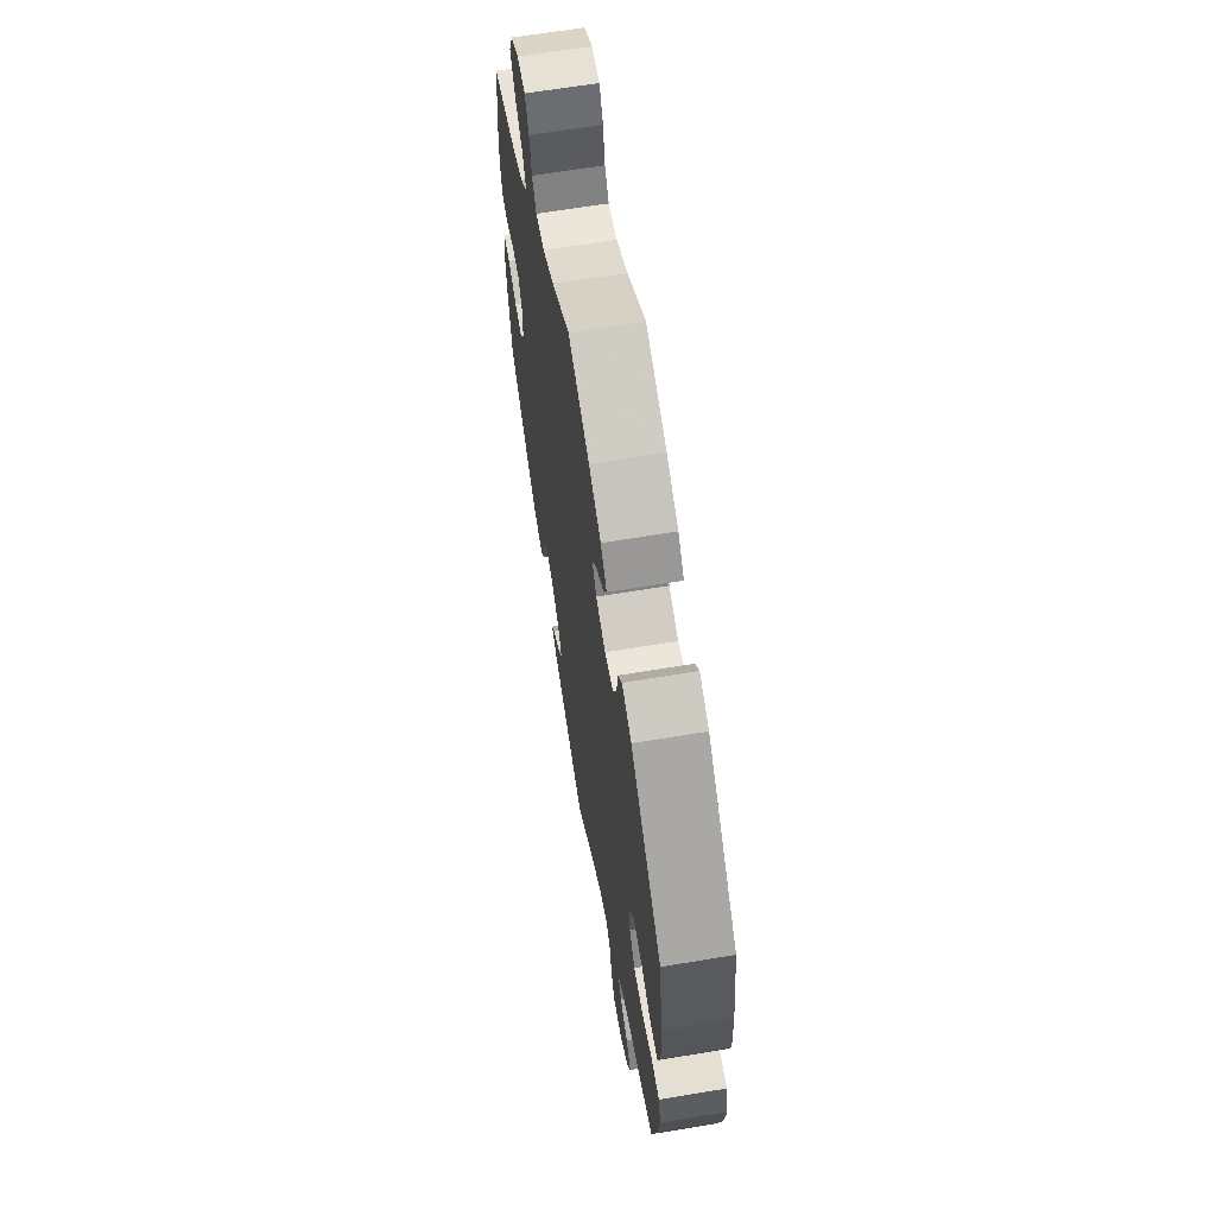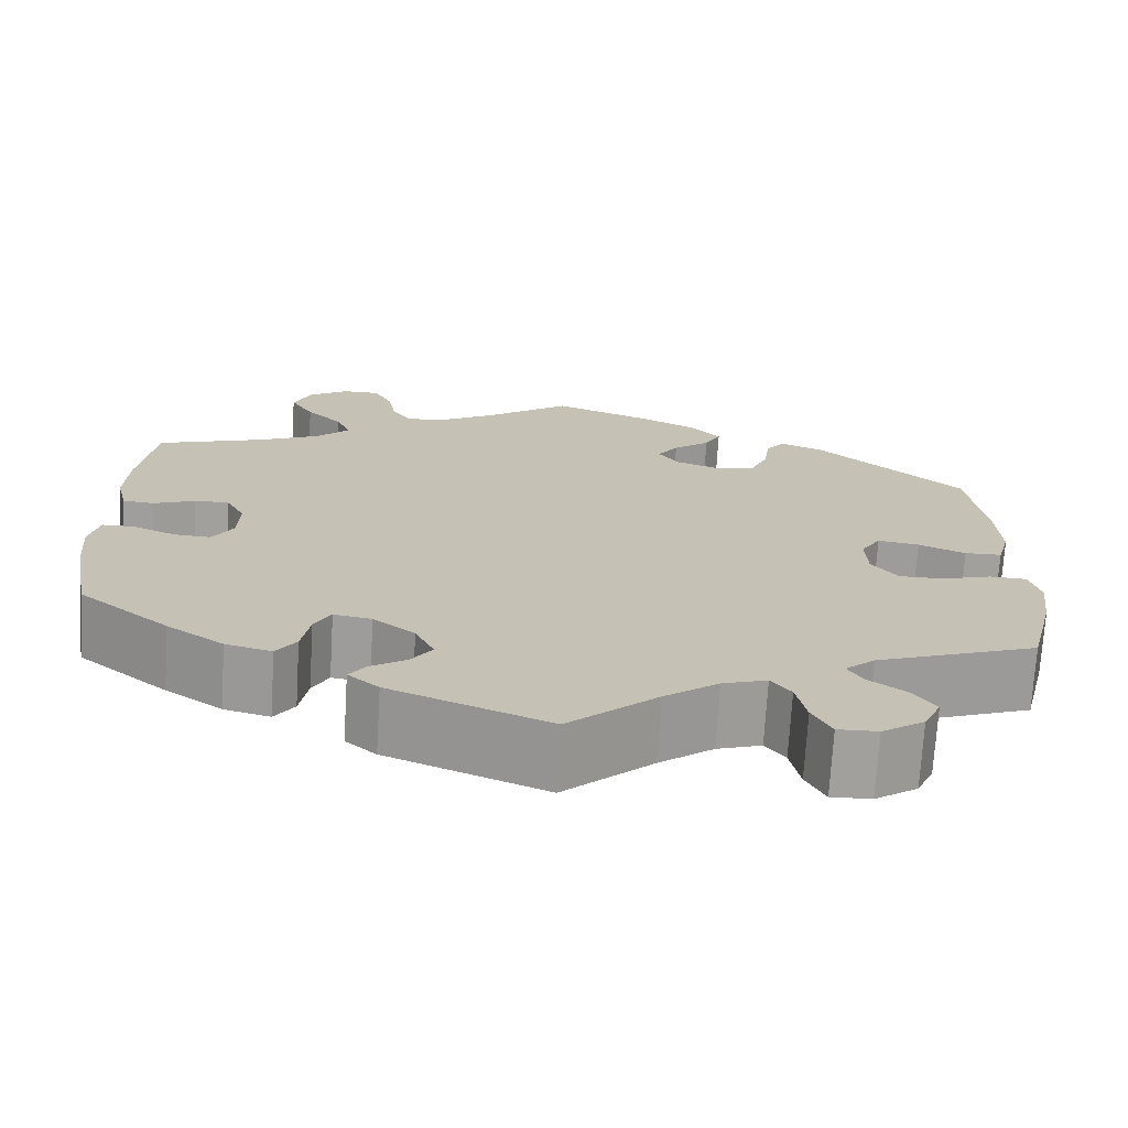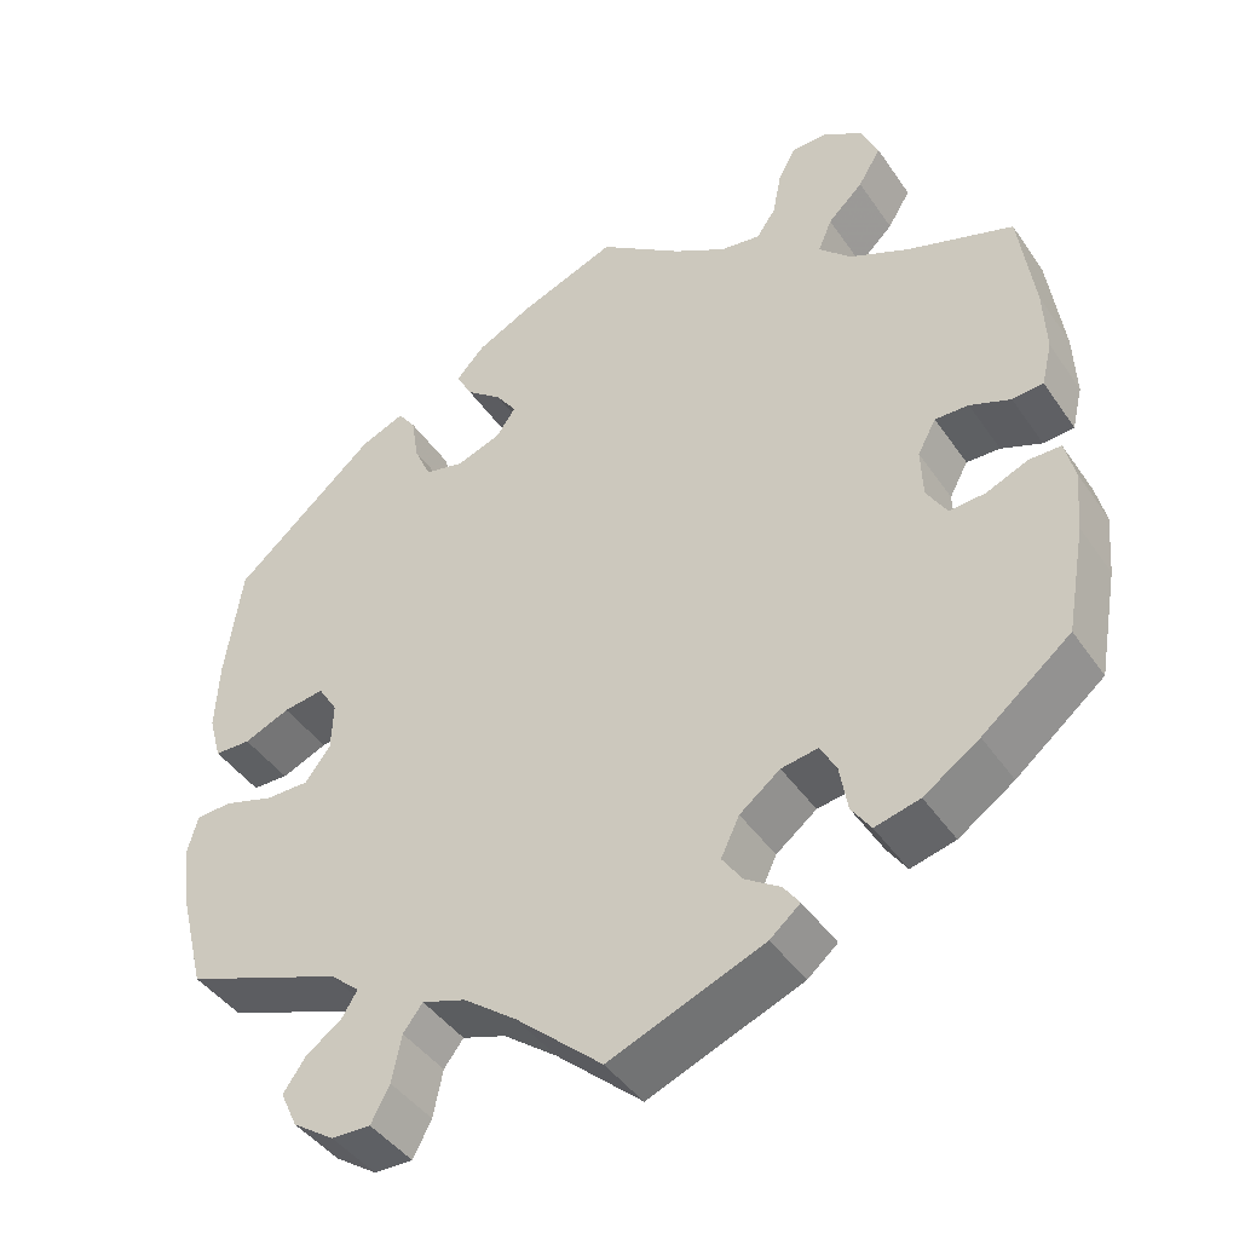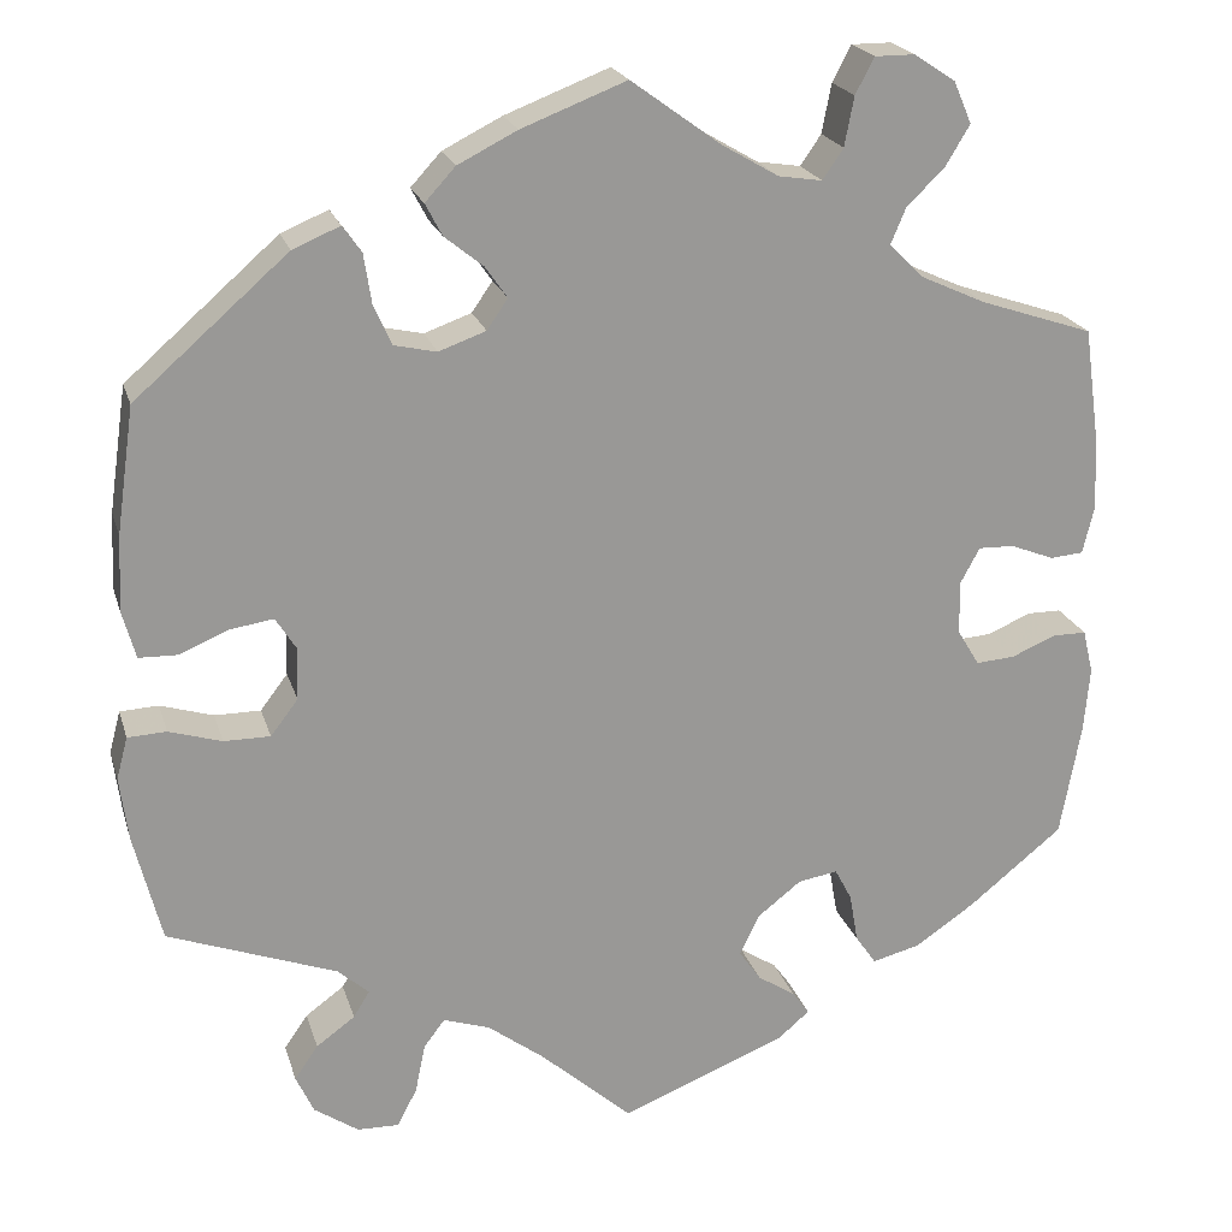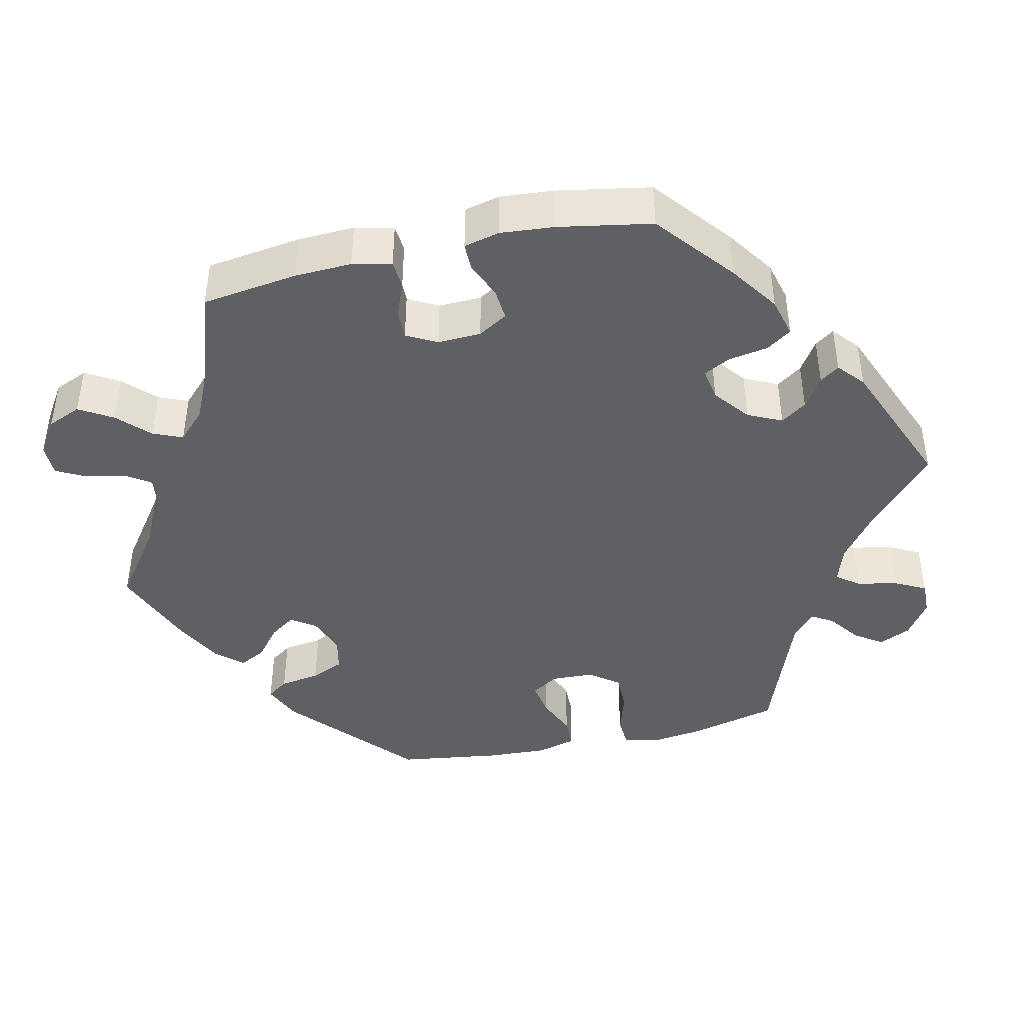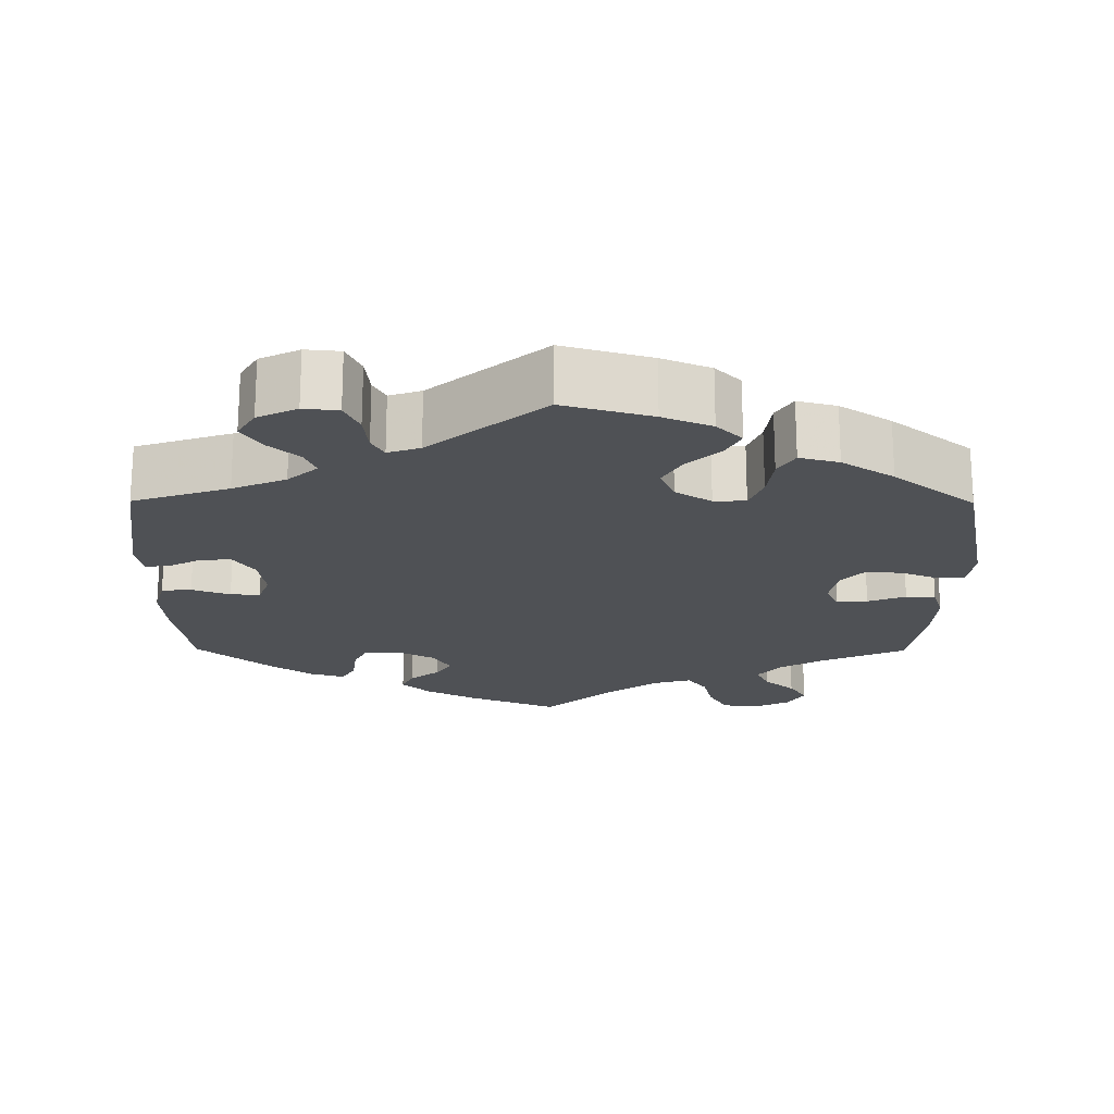
<metadata>
{"format":"obj","ext":"obj","renderer":"f3d","projection":"perspective","resolution":1024,"background":"white","views":[{"elev":64.5,"azim":-99.5,"up":"+Z"},{"elev":-71.6,"azim":176.6,"up":"+Z"},{"elev":-43.3,"azim":31.9,"up":"+Z"},{"elev":21.1,"azim":-15.0,"up":"+Z"},{"elev":-42.6,"azim":102.8,"up":"+Y"},{"elev":-19.9,"azim":-120.4,"up":"+Y"}]}
</metadata>
<code>
v 0.517 0.07 0.165
v 0.52 0.07 0.091
v 0.508 0.07 0.041
v 0.473 0.07 0.038
v 0.427 0.07 0.056
v 0.389 0.07 0.057
v 0.368 0.07 0.018
v 0.37 0.07 -0.038
v 0.393 0.07 -0.076
v 0.434 0.07 -0.073
v 0.481 0.07 -0.053
v 0.517 0.07 -0.053
v 0.528 0.07 -0.099
v 0.522 0.07 -0.168
v 0.5 0.07 -0.289
v 0.4 0.07 -0.37
v 0.337 0.07 -0.413
v 0.286 0.07 -0.426
v 0.264 0.07 -0.394
v 0.255 0.07 -0.342
v 0.237 0.07 -0.308
v 0.195 0.07 -0.315
v 0.149 0.07 -0.351
v 0.128 0.07 -0.395
v 0.151 0.07 -0.428
v 0.191 0.07 -0.454
v 0.209 0.07 -0.479
v 0.175 0.07 -0.508
v 0 0.07 -0.578
v -0.098 0.07 -0.491
v -0.158 0.07 -0.446
v -0.207 0.07 -0.43
v -0.229 0.07 -0.459
v -0.24 0.07 -0.512
v -0.261 0.07 -0.552
v -0.305 0.07 -0.551
v -0.352 0.07 -0.519
v -0.371 0.07 -0.478
v -0.346 0.07 -0.442
v -0.305 0.07 -0.412
v -0.288 0.07 -0.384
v -0.321 0.07 -0.355
v -0.5 0.07 -0.289
v -0.529 0.07 -0.174
v -0.538 0.07 -0.106
v -0.526 0.07 -0.061
v -0.485 0.07 -0.059
v -0.429 0.07 -0.076
v -0.38 0.07 -0.076
v -0.351 0.07 -0.038
v -0.349 0.07 0.017
v -0.371 0.07 0.052
v -0.417 0.07 0.045
v -0.469 0.07 0.023
v -0.51 0.07 0.024
v -0.524 0.07 0.075
v -0.52 0.07 0.155
v -0.501 0.07 0.288
v -0.339 0.07 0.43
v -0.289 0.07 0.451
v -0.269 0.07 0.423
v -0.261 0.07 0.371
v -0.242 0.07 0.328
v -0.197 0.07 0.318
v -0.147 0.07 0.336
v -0.125 0.07 0.368
v -0.148 0.07 0.401
v -0.189 0.07 0.434
v -0.207 0.07 0.468
v -0.175 0.07 0.503
v -0.112 0.07 0.535
v -0.001 0.07 0.578
v 0.094 0.07 0.509
v 0.154 0.07 0.474
v 0.2 0.07 0.467
v 0.222 0.07 0.499
v 0.232 0.07 0.551
v 0.252 0.07 0.589
v 0.294 0.07 0.589
v 0.338 0.07 0.56
v 0.357 0.07 0.516
v 0.331 0.07 0.473
v 0.291 0.07 0.434
v 0.275 0.07 0.396
v 0.312 0.07 0.36
v 0.38 0.07 0.329
v 0.5 0.07 0.289
v 0.517 0 0.165
v 0.52 0 0.091
v 0.508 0 0.041
v 0.473 0 0.038
v 0.427 0 0.056
v 0.389 0 0.057
v 0.368 0 0.018
v 0.37 0 -0.038
v 0.393 0 -0.076
v 0.434 0 -0.073
v 0.481 0 -0.053
v 0.517 0 -0.053
v 0.528 0 -0.099
v 0.522 0 -0.168
v 0.5 0 -0.289
v 0.4 0 -0.37
v 0.337 0 -0.413
v 0.286 0 -0.426
v 0.264 0 -0.394
v 0.255 0 -0.342
v 0.237 0 -0.308
v 0.195 0 -0.315
v 0.149 0 -0.351
v 0.128 0 -0.395
v 0.151 0 -0.428
v 0.191 0 -0.454
v 0.209 0 -0.479
v 0.175 0 -0.508
v 0 0 -0.578
v -0.098 0 -0.491
v -0.158 0 -0.446
v -0.207 0 -0.43
v -0.229 0 -0.459
v -0.24 0 -0.512
v -0.261 0 -0.552
v -0.305 0 -0.551
v -0.352 0 -0.519
v -0.371 0 -0.478
v -0.346 0 -0.442
v -0.305 0 -0.412
v -0.288 0 -0.384
v -0.321 0 -0.355
v -0.5 0 -0.289
v -0.529 0 -0.174
v -0.538 0 -0.106
v -0.526 0 -0.061
v -0.485 0 -0.059
v -0.429 0 -0.076
v -0.38 0 -0.076
v -0.351 0 -0.038
v -0.349 0 0.017
v -0.371 0 0.052
v -0.417 0 0.045
v -0.469 0 0.023
v -0.51 0 0.024
v -0.524 0 0.075
v -0.52 0 0.155
v -0.501 0 0.288
v -0.339 0 0.43
v -0.289 0 0.451
v -0.269 0 0.423
v -0.261 0 0.371
v -0.242 0 0.328
v -0.197 0 0.318
v -0.147 0 0.336
v -0.125 0 0.368
v -0.148 0 0.401
v -0.189 0 0.434
v -0.207 0 0.468
v -0.175 0 0.503
v -0.112 0 0.535
v -0.001 0 0.578
v 0.094 0 0.509
v 0.154 0 0.474
v 0.2 0 0.467
v 0.222 0 0.499
v 0.232 0 0.551
v 0.252 0 0.589
v 0.294 0 0.589
v 0.338 0 0.56
v 0.357 0 0.516
v 0.331 0 0.473
v 0.291 0 0.434
v 0.275 0 0.396
v 0.312 0 0.36
v 0.38 0 0.329
v 0.5 0 0.289
f 86 87 1 2
f 85 86 2 3
f 84 85 3 4
f 80 81 82 83
f 80 83 84
f 79 80 84
f 76 77 78 79
f 75 76 79 84
f 74 75 84 4
f 70 71 72 73
f 67 68 69 70
f 66 67 70 73
f 65 66 73 74
f 59 60 61 62
f 59 62 63
f 58 59 63
f 57 58 63 64
f 53 54 55 56
f 52 53 56 57
f 45 46 47 48
f 45 48 49
f 42 43 44 45
f 41 42 45 49
f 37 38 39 40
f 37 40 41
f 36 37 41
f 33 34 35 36
f 32 33 36 41
f 31 32 41 49
f 27 28 29 30
f 25 26 27 30
f 24 25 30 31
f 23 24 31 49
f 17 18 19 20
f 17 20 21
f 16 17 21
f 15 16 21
f 14 15 21
f 13 14 21 22
f 10 11 12 13
f 9 10 13 22
f 65 74 4 5
f 52 57 64 65
f 51 52 65
f 50 51 65
f 22 23 49 50
f 8 9 22 50
f 7 8 50 65
f 6 7 65
f 5 6 65
f 89 88 174 173
f 90 89 173 172
f 91 90 172 171
f 170 169 168 167
f 171 170 167
f 171 167 166
f 166 165 164 163
f 171 166 163 162
f 91 171 162 161
f 160 159 158 157
f 157 156 155 154
f 160 157 154 153
f 161 160 153 152
f 149 148 147 146
f 150 149 146
f 150 146 145
f 151 150 145 144
f 143 142 141 140
f 144 143 140 139
f 135 134 133 132
f 136 135 132
f 132 131 130 129
f 136 132 129 128
f 127 126 125 124
f 128 127 124
f 128 124 123
f 123 122 121 120
f 128 123 120 119
f 136 128 119 118
f 117 116 115 114
f 117 114 113 112
f 118 117 112 111
f 136 118 111 110
f 107 106 105 104
f 108 107 104
f 108 104 103
f 108 103 102
f 108 102 101
f 109 108 101 100
f 100 99 98 97
f 109 100 97 96
f 92 91 161 152
f 152 151 144 139
f 152 139 138
f 152 138 137
f 137 136 110 109
f 137 109 96 95
f 152 137 95 94
f 152 94 93
f 152 93 92
f 1 88 89 2
f 2 89 90 3
f 3 90 91 4
f 4 91 92 5
f 5 92 93 6
f 6 93 94 7
f 7 94 95 8
f 8 95 96 9
f 9 96 97 10
f 10 97 98 11
f 11 98 99 12
f 12 99 100 13
f 13 100 101 14
f 14 101 102 15
f 15 102 103 16
f 16 103 104 17
f 17 104 105 18
f 18 105 106 19
f 19 106 107 20
f 20 107 108 21
f 21 108 109 22
f 22 109 110 23
f 23 110 111 24
f 24 111 112 25
f 25 112 113 26
f 26 113 114 27
f 27 114 115 28
f 28 115 116 29
f 29 116 117 30
f 30 117 118 31
f 31 118 119 32
f 32 119 120 33
f 33 120 121 34
f 34 121 122 35
f 35 122 123 36
f 36 123 124 37
f 37 124 125 38
f 38 125 126 39
f 39 126 127 40
f 40 127 128 41
f 41 128 129 42
f 42 129 130 43
f 43 130 131 44
f 44 131 132 45
f 45 132 133 46
f 46 133 134 47
f 47 134 135 48
f 48 135 136 49
f 49 136 137 50
f 50 137 138 51
f 51 138 139 52
f 52 139 140 53
f 53 140 141 54
f 54 141 142 55
f 55 142 143 56
f 56 143 144 57
f 57 144 145 58
f 58 145 146 59
f 59 146 147 60
f 60 147 148 61
f 61 148 149 62
f 62 149 150 63
f 63 150 151 64
f 64 151 152 65
f 65 152 153 66
f 66 153 154 67
f 67 154 155 68
f 68 155 156 69
f 69 156 157 70
f 70 157 158 71
f 71 158 159 72
f 72 159 160 73
f 73 160 161 74
f 74 161 162 75
f 75 162 163 76
f 76 163 164 77
f 77 164 165 78
f 78 165 166 79
f 79 166 167 80
f 80 167 168 81
f 81 168 169 82
f 82 169 170 83
f 83 170 171 84
f 84 171 172 85
f 85 172 173 86
f 86 173 174 87
f 87 174 88 1

</code>
